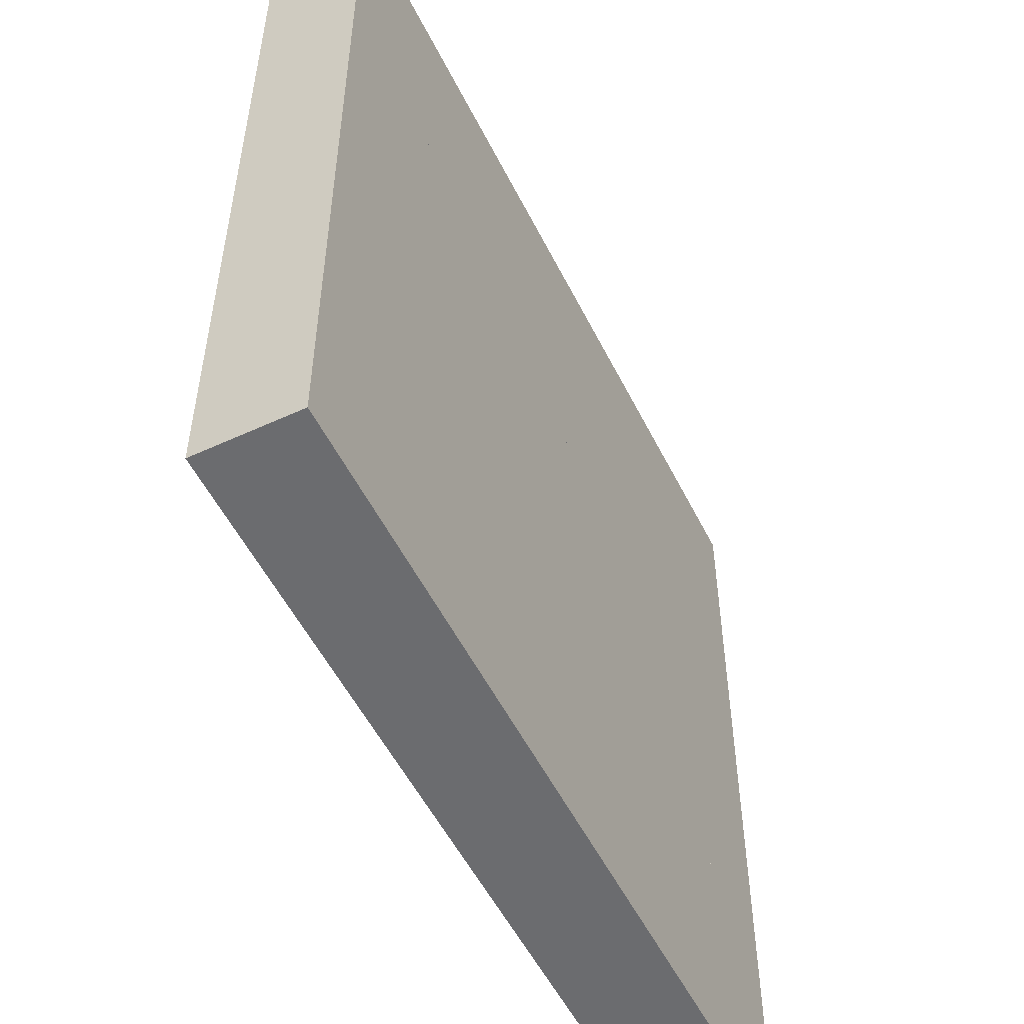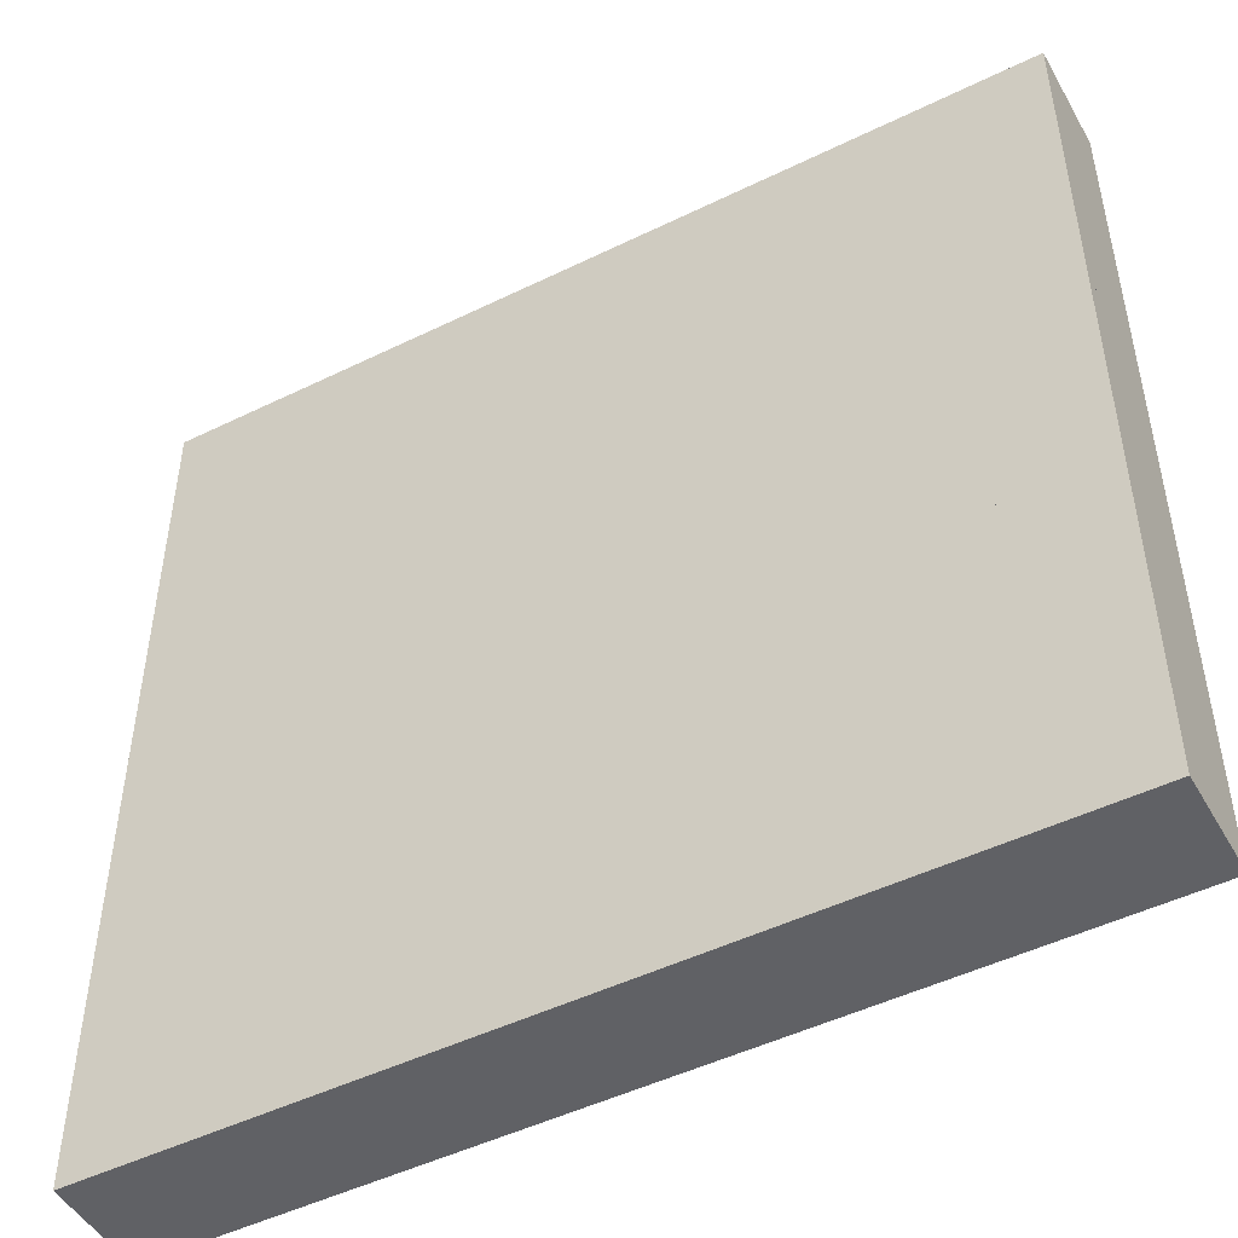
<metadata>
{"format":"obj","ext":"obj","renderer":"f3d","projection":"perspective","resolution":1024,"background":"white","views":[{"elev":-53.7,"azim":-63.8,"up":"+Z"},{"elev":-48.6,"azim":28.6,"up":"+Z"}]}
</metadata>
<code>
o tresh(Layar One 7)
g tresh(Layar One 7)
v 1.5 2.1 1.5
v -1.5 2.1 1.5
v 1.5 2.45 1.5
v -1.5 2.45 1.5
v -1.5 2.1 -1.5
v -1.5 2.45 -1.5
v 1.5 2.1 -1.5
v 1.5 2.45 -1.5
f 3 4 2 1
f 4 6 5 2
f 6 8 7 5
f 8 3 1 7
f 8 6 4 3
f 1 2 5 7
g leyar One (1)
v 1.125 2.45 1.5
v 0.75 2.45 1.5
v 0.75 2.45 1.125
v 1.125 2.45 1.125
v 0.75 2.1 1.125
v 0.75 2.1 1.5
v 1.125 2.1 1.5
v 1.125 2.1 1.125
v 1.26 2.45 1.5
v 1.26 2.1 1.5
v 1.5 2.1 1.125
v 1.5 2.1 1.26
v 1.5 2.45 1.26
v 1.5 2.45 1.125
f 10 14 15
f 9 18 17
f 9 15 18
f 10 15 9
f 12 16 11
f 19 16 12
f 22 19 12
f 16 13 11
f 17 12 9
f 21 22 12
f 17 21 12
f 16 20 18
f 16 19 20
f 15 16 18
f 9 12 11
f 11 10 9
f 15 14 13
f 13 16 15
f 22 21 20
f 20 19 22
f 11 13 14
f 14 10 11
f 21 17 18
f 18 20 21
g leyar One (2)
v 0.75 2.45 1.125
v 0.75 2.45 1.5
v 0.375 2.45 1.5
v 0.375 2.45 1.125
v 0 2.45 1.5
v 0 2.45 1.125
v 0 2.1 1.125
v 0 2.1 1.5
v 0.375 2.1 1.5
v 0.375 2.1 1.125
v 0.75 2.1 1.5
v 0.75 2.1 1.125
f 27 30 31
f 25 33 24
f 25 31 33
f 27 31 25
f 26 32 28
f 34 32 26
f 23 34 26
f 32 29 28
f 24 23 26
f 26 25 24
f 25 26 28
f 28 27 25
f 31 30 29
f 29 32 31
f 33 31 32
f 32 34 33
f 23 24 33
f 33 34 23
f 28 29 30
f 30 27 28
g leyar One (3)
v 0 2.45 1.125
v 0 2.45 1.5
v -0.375 2.45 1.5
v -0.375 2.45 1.125
v -0.75 2.45 1.5
v -0.75 2.45 1.125
v -0.75 2.1 1.125
v -0.75 2.1 1.5
v -0.375 2.1 1.5
v -0.375 2.1 1.125
v 0 2.1 1.5
v 0 2.1 1.125
f 39 42 43
f 37 45 36
f 37 43 45
f 39 43 37
f 38 44 40
f 46 44 38
f 35 46 38
f 44 41 40
f 36 35 38
f 38 37 36
f 37 38 40
f 40 39 37
f 43 42 41
f 41 44 43
f 45 43 44
f 44 46 45
f 35 36 45
f 45 46 35
f 40 41 42
f 42 39 40
g leyar One (4)
v -0.75 2.45 1.125
v -0.75 2.45 1.5
v -1.125 2.45 1.5
v -1.125 2.45 1.125
v -1.125 2.1 1.5
v -0.75 2.1 1.5
v -0.75 2.1 1.125
v -1.125 2.1 1.125
v -1.26 2.1 1.5
v -1.26 2.45 1.5
v -1.5 2.45 1.125
v -1.5 2.45 1.26
v -1.5 2.1 1.26
v -1.5 2.1 1.125
f 56 55 51
f 49 52 48
f 49 51 52
f 56 51 49
f 50 54 57
f 53 54 50
f 47 53 50
f 54 60 57
f 54 51 55
f 54 55 59
f 59 60 54
f 50 57 58
f 58 56 50
f 56 49 50
f 48 47 50
f 50 49 48
f 52 51 54
f 54 53 52
f 57 60 59
f 59 58 57
f 47 48 52
f 52 53 47
f 59 55 56
f 56 58 59
g leyar One (5)
v -1.125 2.45 0.75
v -1.5 2.45 0.75
v -1.5 2.45 0.375
v -1.125 2.45 0.375
v -1.125 2.45 1.125
v -1.5 2.45 1.125
v -1.5 2.1 0.375
v -1.5 2.1 0.75
v -1.125 2.1 0.75
v -1.125 2.1 0.375
v -1.5 2.1 1.125
v -1.125 2.1 1.125
f 63 67 68
f 62 71 66
f 62 68 71
f 63 68 62
f 61 69 64
f 72 69 61
f 65 72 61
f 69 70 64
f 61 64 63
f 63 62 61
f 65 61 62
f 62 66 65
f 69 68 67
f 67 70 69
f 72 71 68
f 68 69 72
f 66 71 72
f 72 65 66
f 63 64 70
f 70 67 63
g leyar One (6)
v -1.5 2.45 0
v -1.125 2.45 0
v -1.125 2.45 0.375
v -1.5 2.45 0.375
v -1.5 2.45 -0.375
v -1.125 2.45 -0.375
v -1.5 2.1 -0.375
v -1.5 2.1 0
v -1.125 2.1 0
v -1.125 2.1 -0.375
v -1.5 2.1 0.375
v -1.125 2.1 0.375
f 77 79 80
f 73 83 76
f 73 80 83
f 77 80 73
f 74 81 78
f 84 81 74
f 75 84 74
f 81 82 78
f 75 74 73
f 73 76 75
f 74 78 77
f 77 73 74
f 81 80 79
f 79 82 81
f 84 83 80
f 80 81 84
f 76 83 84
f 84 75 76
f 77 78 82
f 82 79 77
g leyar One (7)
v -1.125 2.45 -0.75
v -1.5 2.45 -0.75
v -1.5 2.45 -1.125
v -1.125 2.45 -1.125
v -1.125 2.45 -0.375
v -1.5 2.45 -0.375
v -1.5 2.1 -1.125
v -1.5 2.1 -0.75
v -1.125 2.1 -0.75
v -1.125 2.1 -1.125
v -1.5 2.1 -0.375
v -1.125 2.1 -0.375
f 87 91 92
f 86 95 90
f 86 92 95
f 87 92 86
f 85 93 88
f 96 93 85
f 89 96 85
f 93 94 88
f 85 88 87
f 87 86 85
f 89 85 86
f 86 90 89
f 93 92 91
f 91 94 93
f 96 95 92
f 92 93 96
f 90 95 96
f 96 89 90
f 87 88 94
f 94 91 87
g leyar One (8)
v -1.125 2.45 -1.5
v -0.75 2.45 -1.5
v -0.75 2.45 -1.125
v -1.125 2.45 -1.125
v -0.75 2.1 -1.125
v -0.75 2.1 -1.5
v -1.125 2.1 -1.5
v -1.125 2.1 -1.125
v -1.5 2.1 -1.125
v -1.5 2.1 -1.26
v -1.5 2.45 -1.26
v -1.5 2.45 -1.125
v -1.26 2.45 -1.5
v -1.26 2.1 -1.5
f 97 103 109
f 102 103 97
f 98 102 97
f 103 110 109
f 105 106 104
f 106 110 104
f 110 103 104
f 100 97 109
f 100 109 107
f 100 107 108
f 99 98 97
f 97 100 99
f 101 104 103
f 103 102 101
f 107 106 105
f 105 108 107
f 108 105 104
f 104 100 108
f 100 104 101
f 101 99 100
f 98 99 101
f 101 102 98
f 110 106 107
f 107 109 110
g leyar One (9)
v -0.75 2.45 -1.5
v -0.375 2.45 -1.5
v -0.375 2.45 -1.125
v -0.75 2.45 -1.125
v 0 2.45 -1.5
v 0 2.45 -1.125
v -0.75 2.1 -1.5
v -0.75 2.1 -1.125
v -0.375 2.1 -1.125
v -0.375 2.1 -1.5
v 0 2.1 -1.125
v 0 2.1 -1.5
f 112 120 111
f 122 120 112
f 115 122 112
f 120 117 111
f 114 118 119
f 113 121 116
f 113 119 121
f 114 119 113
f 113 112 111
f 111 114 113
f 116 115 112
f 112 113 116
f 119 118 117
f 117 120 119
f 121 119 120
f 120 122 121
f 111 117 118
f 118 114 111
f 115 116 121
f 121 122 115
g leyar One (10)
v 0 2.45 -1.5
v 0.375 2.45 -1.5
v 0.375 2.45 -1.125
v 0 2.45 -1.125
v 0.75 2.45 -1.5
v 0.75 2.45 -1.125
v 0 2.1 -1.5
v 0 2.1 -1.125
v 0.375 2.1 -1.125
v 0.375 2.1 -1.5
v 0.75 2.1 -1.125
v 0.75 2.1 -1.5
f 124 132 123
f 134 132 124
f 127 134 124
f 132 129 123
f 126 130 131
f 125 133 128
f 125 131 133
f 126 131 125
f 125 124 123
f 123 126 125
f 128 127 124
f 124 125 128
f 131 130 129
f 129 132 131
f 133 131 132
f 132 134 133
f 123 129 130
f 130 126 123
f 127 128 133
f 133 134 127
g leyar One (11)
v 0.75 2.45 -1.5
v 1.125 2.45 -1.5
v 1.125 2.45 -1.125
v 0.75 2.45 -1.125
v 0.75 2.1 -1.5
v 0.75 2.1 -1.125
v 1.125 2.1 -1.125
v 1.125 2.1 -1.5
v 1.26 2.1 -1.5
v 1.26 2.45 -1.5
v 1.5 2.45 -1.125
v 1.5 2.45 -1.26
v 1.5 2.1 -1.26
v 1.5 2.1 -1.125
f 136 142 135
f 143 142 136
f 144 143 136
f 142 139 135
f 138 140 141
f 137 148 145
f 137 141 148
f 138 141 137
f 147 148 141
f 143 147 141
f 141 142 143
f 144 136 137
f 137 146 144
f 137 145 146
f 137 136 135
f 135 138 137
f 141 140 139
f 139 142 141
f 146 145 148
f 148 147 146
f 135 139 140
f 140 138 135
f 147 143 144
f 144 146 147
g leyar One (12)
v 1.5 2.45 -1.125
v 1.5 2.45 -0.75
v 1.125 2.45 -0.75
v 1.125 2.45 -1.125
v 1.5 2.45 -0.375
v 1.125 2.45 -0.375
v 1.5 2.1 -0.375
v 1.5 2.1 -0.75
v 1.125 2.1 -0.75
v 1.125 2.1 -0.375
v 1.5 2.1 -1.125
v 1.125 2.1 -1.125
f 150 156 149
f 155 156 150
f 153 155 150
f 156 159 149
f 152 160 157
f 151 158 154
f 151 157 158
f 152 157 151
f 150 149 152
f 152 151 150
f 153 150 151
f 151 154 153
f 155 158 157
f 157 156 155
f 156 157 160
f 160 159 156
f 152 149 159
f 159 160 152
f 154 158 155
f 155 153 154
g leyar One (13)
v 1.125 2.45 0
v 1.5 2.45 0
v 1.5 2.45 0.375
v 1.125 2.45 0.375
v 1.5 2.45 -0.375
v 1.125 2.45 -0.375
v 1.125 2.1 0
v 1.5 2.1 0
v 1.5 2.1 -0.375
v 1.125 2.1 -0.375
v 1.5 2.1 0.375
v 1.125 2.1 0.375
f 162 168 165
f 171 168 162
f 163 171 162
f 168 169 165
f 166 170 167
f 161 172 164
f 161 167 172
f 166 167 161
f 163 162 161
f 161 164 163
f 162 165 166
f 166 161 162
f 168 167 170
f 170 169 168
f 171 172 167
f 167 168 171
f 166 165 169
f 169 170 166
f 164 172 171
f 171 163 164
g leyar One (14)
v 1.5 2.45 0.375
v 1.5 2.45 0.75
v 1.125 2.45 0.75
v 1.125 2.45 0.375
v 1.5 2.45 1.125
v 1.125 2.45 1.125
v 1.5 2.1 1.125
v 1.5 2.1 0.75
v 1.125 2.1 0.75
v 1.125 2.1 1.125
v 1.5 2.1 0.375
v 1.125 2.1 0.375
f 174 180 173
f 179 180 174
f 177 179 174
f 180 183 173
f 176 184 181
f 175 182 178
f 175 181 182
f 176 181 175
f 174 173 176
f 176 175 174
f 177 174 175
f 175 178 177
f 179 182 181
f 181 180 179
f 180 181 184
f 184 183 180
f 176 173 183
f 183 184 176
f 178 182 179
f 179 177 178
g leyar One (15)
v 0.75 2.45 0.75
v 1.125 2.45 0.75
v 1.125 2.45 1.125
v 0.75 2.45 1.125
v 0.375 2.45 0.75
v 0.375 2.45 1.125
v 0.75 2.1 1.125
v 0.75 2.1 0.75
v 0.375 2.1 0.75
v 0.375 2.1 1.125
v 1.125 2.1 1.125
v 1.125 2.1 0.75
f 185 192 189
f 196 192 185
f 186 196 185
f 192 193 189
f 187 186 185
f 185 188 187
f 188 185 189
f 189 190 188
f 191 194 193
f 193 192 191
f 195 191 192
f 192 196 195
f 188 191 195
f 195 187 188
f 190 194 191
f 191 188 190
f 186 187 195
f 195 196 186
f 189 193 194
f 194 190 189
g leyar One (16)
v 0 2.45 0.75
v 0.375 2.45 0.75
v 0.375 2.45 1.125
v 0 2.45 1.125
v -0.375 2.45 0.75
v -0.375 2.45 1.125
v 0 2.1 1.125
v 0 2.1 0.75
v -0.375 2.1 0.75
v -0.375 2.1 1.125
v 0.375 2.1 1.125
v 0.375 2.1 0.75
f 197 204 201
f 208 204 197
f 198 208 197
f 204 205 201
f 199 198 197
f 197 200 199
f 200 197 201
f 201 202 200
f 203 206 205
f 205 204 203
f 207 203 204
f 204 208 207
f 200 203 207
f 207 199 200
f 202 206 203
f 203 200 202
f 198 199 207
f 207 208 198
f 201 205 206
f 206 202 201
g leyar One (17)
v -0.75 2.45 0.75
v -0.375 2.45 0.75
v -0.375 2.45 1.125
v -0.75 2.45 1.125
v -1.125 2.45 0.75
v -1.125 2.45 1.125
v -0.75 2.1 1.125
v -0.75 2.1 0.75
v -1.125 2.1 0.75
v -1.125 2.1 1.125
v -0.375 2.1 1.125
v -0.375 2.1 0.75
f 209 216 213
f 220 216 209
f 210 220 209
f 216 217 213
f 211 210 209
f 209 212 211
f 212 209 213
f 213 214 212
f 215 218 217
f 217 216 215
f 219 215 216
f 216 220 219
f 214 218 215
f 215 212 214
f 212 215 219
f 219 211 212
f 213 217 218
f 218 214 213
f 210 211 219
f 219 220 210
g leyar One (18)
v -1.125 2.45 0
v -0.75 2.45 0
v -0.75 2.45 0.375
v -1.125 2.45 0.375
v -0.75 2.45 0.75
v -1.125 2.45 0.75
v -1.125 2.1 0.75
v -0.75 2.1 0.75
v -0.75 2.1 0.375
v -1.125 2.1 0.375
v -0.75 2.1 0
v -1.125 2.1 0
f 223 229 222
f 228 229 223
f 225 228 223
f 229 231 222
f 223 222 221
f 221 224 223
f 225 223 224
f 224 226 225
f 228 227 230
f 230 229 228
f 229 230 232
f 232 231 229
f 224 230 227
f 227 226 224
f 221 232 230
f 230 224 221
f 226 227 228
f 228 225 226
f 221 222 231
f 231 232 221
g leyar One (19)
v -1.125 2.45 -0.75
v -0.75 2.45 -0.75
v -0.75 2.45 -0.375
v -1.125 2.45 -0.375
v -0.75 2.45 0
v -1.125 2.45 0
v -1.125 2.1 0
v -0.75 2.1 0
v -0.75 2.1 -0.375
v -1.125 2.1 -0.375
v -0.75 2.1 -0.75
v -1.125 2.1 -0.75
f 235 241 234
f 240 241 235
f 237 240 235
f 241 243 234
f 235 234 233
f 233 236 235
f 237 235 236
f 236 238 237
f 240 239 242
f 242 241 240
f 241 242 244
f 244 243 241
f 236 242 239
f 239 238 236
f 233 244 242
f 242 236 233
f 238 239 240
f 240 237 238
f 233 234 243
f 243 244 233
g leyar One (20)
v -0.75 2.45 -1.125
v -0.75 2.45 -0.75
v -1.125 2.45 -0.75
v -1.125 2.45 -1.125
v -0.375 2.45 -0.75
v -0.375 2.45 -1.125
v -1.125 2.1 -0.75
v -0.75 2.1 -0.75
v -0.75 2.1 -1.125
v -1.125 2.1 -1.125
v -0.375 2.1 -0.75
v -0.375 2.1 -1.125
f 247 246 245 248
f 246 249 250 245
f 253 252 251 254
f 256 255 252 253
f 254 248 245 253
f 247 248 254 251
f 253 245 250 256
f 246 247 251 252
f 249 246 252 255
f 256 250 249 255
g leyar One (21)
v 0 2.45 -1.125
v 0 2.45 -0.75
v -0.375 2.45 -0.75
v -0.375 2.45 -1.125
v 0.375 2.45 -0.75
v 0.375 2.45 -1.125
v 0 2.1 -1.125
v 0 2.1 -0.75
v 0.375 2.1 -0.75
v 0.375 2.1 -1.125
v -0.375 2.1 -0.75
v -0.375 2.1 -1.125
f 259 267 264
f 258 265 261
f 258 264 265
f 259 264 258
f 258 257 260
f 260 259 258
f 261 262 257
f 257 258 261
f 265 264 263
f 263 266 265
f 264 267 268
f 268 263 264
f 260 257 263
f 263 268 260
f 257 262 266
f 266 263 257
f 260 268 267
f 267 259 260
f 262 261 265
f 265 266 262
g leyar One (22)
v 0.75 2.45 -1.125
v 0.75 2.45 -0.75
v 0.375 2.45 -0.75
v 0.375 2.45 -1.125
v 1.125 2.45 -0.75
v 1.125 2.45 -1.125
v 0.375 2.1 -0.75
v 0.75 2.1 -0.75
v 0.75 2.1 -1.125
v 0.375 2.1 -1.125
v 1.125 2.1 -0.75
v 1.125 2.1 -1.125
f 271 275 276
f 270 279 273
f 270 276 279
f 271 276 270
f 270 269 272
f 272 271 270
f 273 274 269
f 269 270 273
f 276 275 278
f 278 277 276
f 279 276 277
f 277 280 279
f 269 274 280
f 280 277 269
f 272 269 277
f 277 278 272
f 274 273 279
f 279 280 274
f 272 278 275
f 275 271 272
g leyar One (23)
v 0.75 2.45 -0.75
v 1.125 2.45 -0.75
v 1.125 2.45 -0.375
v 0.75 2.45 -0.375
v 1.125 2.45 0
v 0.75 2.45 0
v 0.75 2.1 -0.75
v 0.75 2.1 -0.375
v 1.125 2.1 -0.375
v 1.125 2.1 -0.75
v 0.75 2.1 0
v 1.125 2.1 0
f 281 287 288
f 284 291 286
f 284 288 291
f 281 288 284
f 283 282 281
f 281 284 283
f 285 283 284
f 284 286 285
f 289 288 287
f 287 290 289
f 292 291 288
f 288 289 292
f 282 283 289
f 289 290 282
f 283 285 292
f 292 289 283
f 281 282 290
f 290 287 281
f 286 291 292
f 292 285 286
g leyar One (24)
v 0.75 2.45 0
v 1.125 2.45 0
v 1.125 2.45 0.375
v 0.75 2.45 0.375
v 1.125 2.45 0.75
v 0.75 2.45 0.75
v 0.75 2.1 0
v 0.75 2.1 0.375
v 1.125 2.1 0.375
v 1.125 2.1 0
v 0.75 2.1 0.75
v 1.125 2.1 0.75
f 293 299 300
f 296 303 298
f 296 300 303
f 293 300 296
f 295 294 293
f 293 296 295
f 297 295 296
f 296 298 297
f 301 300 299
f 299 302 301
f 304 303 300
f 300 301 304
f 294 295 301
f 301 302 294
f 295 297 304
f 304 301 295
f 293 294 302
f 302 299 293
f 298 303 304
f 304 297 298
g leyar One (25)
v 0.75 2.45 0.375
v 0.75 2.45 0.75
v 0.375 2.45 0.75
v 0.375 2.45 0.375
v 0 2.45 0.75
v 0 2.45 0.375
v 0 2.1 0.375
v 0 2.1 0.75
v 0.375 2.1 0.75
v 0.375 2.1 0.375
v 0.75 2.1 0.75
v 0.75 2.1 0.375
f 308 314 310
f 316 314 308
f 305 316 308
f 314 311 310
f 306 305 308
f 308 307 306
f 307 308 310
f 310 309 307
f 313 312 311
f 311 314 313
f 315 313 314
f 314 316 315
f 307 313 315
f 315 306 307
f 305 306 315
f 315 316 305
f 309 312 313
f 313 307 309
f 310 311 312
f 312 309 310
g leyar One (26)
v 0 2.45 0.375
v 0 2.45 0.75
v -0.375 2.45 0.75
v -0.375 2.45 0.375
v -0.75 2.45 0.75
v -0.75 2.45 0.375
v -0.75 2.1 0.375
v -0.75 2.1 0.75
v -0.375 2.1 0.75
v -0.375 2.1 0.375
v 0 2.1 0.75
v 0 2.1 0.375
f 320 326 322
f 328 326 320
f 317 328 320
f 326 323 322
f 318 317 320
f 320 319 318
f 319 320 322
f 322 321 319
f 325 324 323
f 323 326 325
f 327 325 326
f 326 328 327
f 321 324 325
f 325 319 321
f 319 325 327
f 327 318 319
f 317 318 327
f 327 328 317
f 322 323 324
f 324 321 322
g leyar One (27)
v -0.75 2.45 0
v -0.375 2.45 0
v -0.375 2.45 0.375
v -0.75 2.45 0.375
v -0.75 2.45 -0.375
v -0.375 2.45 -0.375
v -0.75 2.1 -0.375
v -0.75 2.1 0
v -0.375 2.1 0
v -0.375 2.1 -0.375
v -0.75 2.1 0.375
v -0.375 2.1 0.375
f 330 337 334
f 340 337 330
f 331 340 330
f 337 338 334
f 331 330 329
f 329 332 331
f 330 334 333
f 333 329 330
f 337 336 335
f 335 338 337
f 340 339 336
f 336 337 340
f 329 336 339
f 339 332 329
f 332 339 340
f 340 331 332
f 333 335 336
f 336 329 333
f 333 334 338
f 338 335 333
g leyar One (28)
v -0.75 2.45 -0.75
v -0.375 2.45 -0.75
v -0.375 2.45 -0.375
v -0.75 2.45 -0.375
v 0 2.45 -0.75
v 0 2.45 -0.375
v -0.75 2.1 -0.75
v -0.75 2.1 -0.375
v -0.375 2.1 -0.375
v -0.375 2.1 -0.75
v 0 2.1 -0.375
v 0 2.1 -0.75
f 344 343 342 341
f 343 346 345 342
f 350 349 348 347
f 352 351 349 350
f 347 341 342 350
f 344 341 347 348
f 343 344 348 349
f 350 342 345 352
f 346 343 349 351
f 352 345 346 351
g leyar One (29)
v 0 2.45 -0.75
v 0.375 2.45 -0.75
v 0.375 2.45 -0.375
v 0 2.45 -0.375
v 0.75 2.45 -0.75
v 0.75 2.45 -0.375
v 0 2.1 -0.75
v 0 2.1 -0.375
v 0.375 2.1 -0.375
v 0.375 2.1 -0.75
v 0.75 2.1 -0.375
v 0.75 2.1 -0.75
f 356 360 361
f 355 363 358
f 355 361 363
f 356 361 355
f 355 354 353
f 353 356 355
f 358 357 354
f 354 355 358
f 361 360 359
f 359 362 361
f 363 361 362
f 362 364 363
f 354 357 364
f 364 362 354
f 353 354 362
f 362 359 353
f 353 359 360
f 360 356 353
f 357 358 363
f 363 364 357
g leyar One (30)
v 0.375 2.45 0
v 0.75 2.45 0
v 0.75 2.45 0.375
v 0.375 2.45 0.375
v 0.75 2.45 -0.375
v 0.375 2.45 -0.375
v 0.375 2.1 0
v 0.75 2.1 0
v 0.75 2.1 -0.375
v 0.375 2.1 -0.375
v 0.75 2.1 0.375
v 0.375 2.1 0.375
f 370 374 371
f 365 376 368
f 365 371 376
f 370 371 365
f 367 366 365
f 365 368 367
f 366 369 370
f 370 365 366
f 372 371 374
f 374 373 372
f 375 376 371
f 371 372 375
f 366 367 375
f 375 372 366
f 369 366 372
f 372 373 369
f 370 369 373
f 373 374 370
f 368 376 375
f 375 367 368
g leyar One (31)
v 0 2.45 0
v 0.375 2.45 0
v 0.375 2.45 0.375
v 0 2.45 0.375
v -0.375 2.45 0
v -0.375 2.45 0.375
v 0 2.1 0.375
v 0 2.1 0
v -0.375 2.1 0
v -0.375 2.1 0.375
v 0.375 2.1 0.375
v 0.375 2.1 0
f 377 384 381
f 388 384 377
f 378 388 377
f 384 385 381
f 379 378 377
f 377 380 379
f 380 377 381
f 381 382 380
f 383 386 385
f 385 384 383
f 387 383 384
f 384 388 387
f 382 386 383
f 383 380 382
f 380 383 387
f 387 379 380
f 378 379 387
f 387 388 378
f 381 385 386
f 386 382 381
g leyar One (32)
v 0 2.45 -0.375
v 0 2.45 0
v -0.375 2.45 0
v -0.375 2.45 -0.375
v 0.375 2.45 0
v 0.375 2.45 -0.375
v 0 2.1 -0.375
v 0 2.1 0
v 0.375 2.1 0
v 0.375 2.1 -0.375
v -0.375 2.1 0
v -0.375 2.1 -0.375
f 391 399 396
f 390 397 393
f 390 396 397
f 391 396 390
f 390 389 392
f 392 391 390
f 393 394 389
f 389 390 393
f 397 396 395
f 395 398 397
f 396 399 400
f 400 395 396
f 392 389 395
f 395 400 392
f 389 394 398
f 398 395 389
f 394 393 397
f 397 398 394
f 392 400 399
f 399 391 392

</code>
